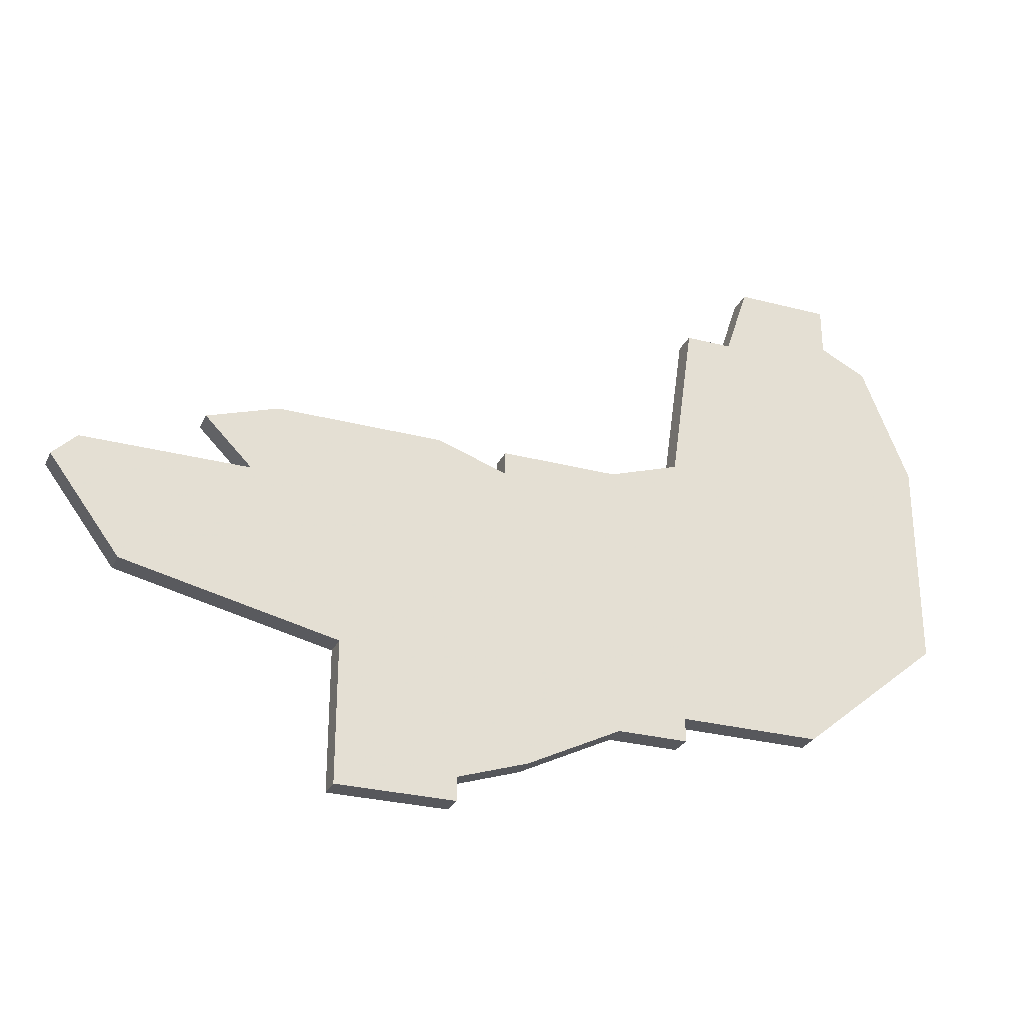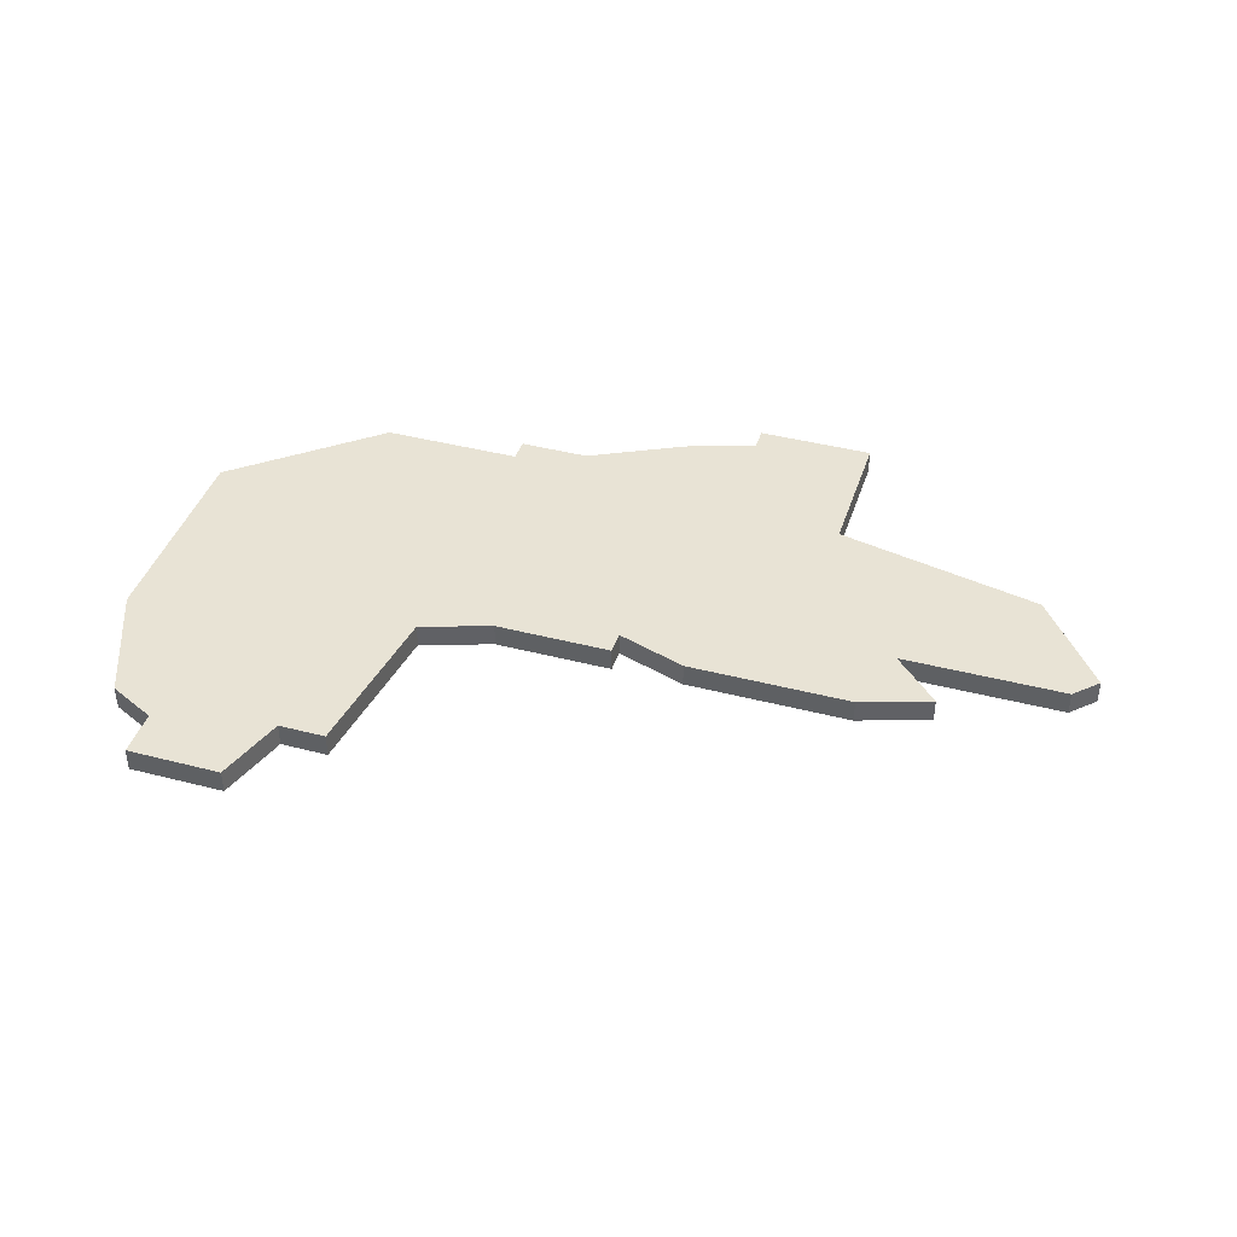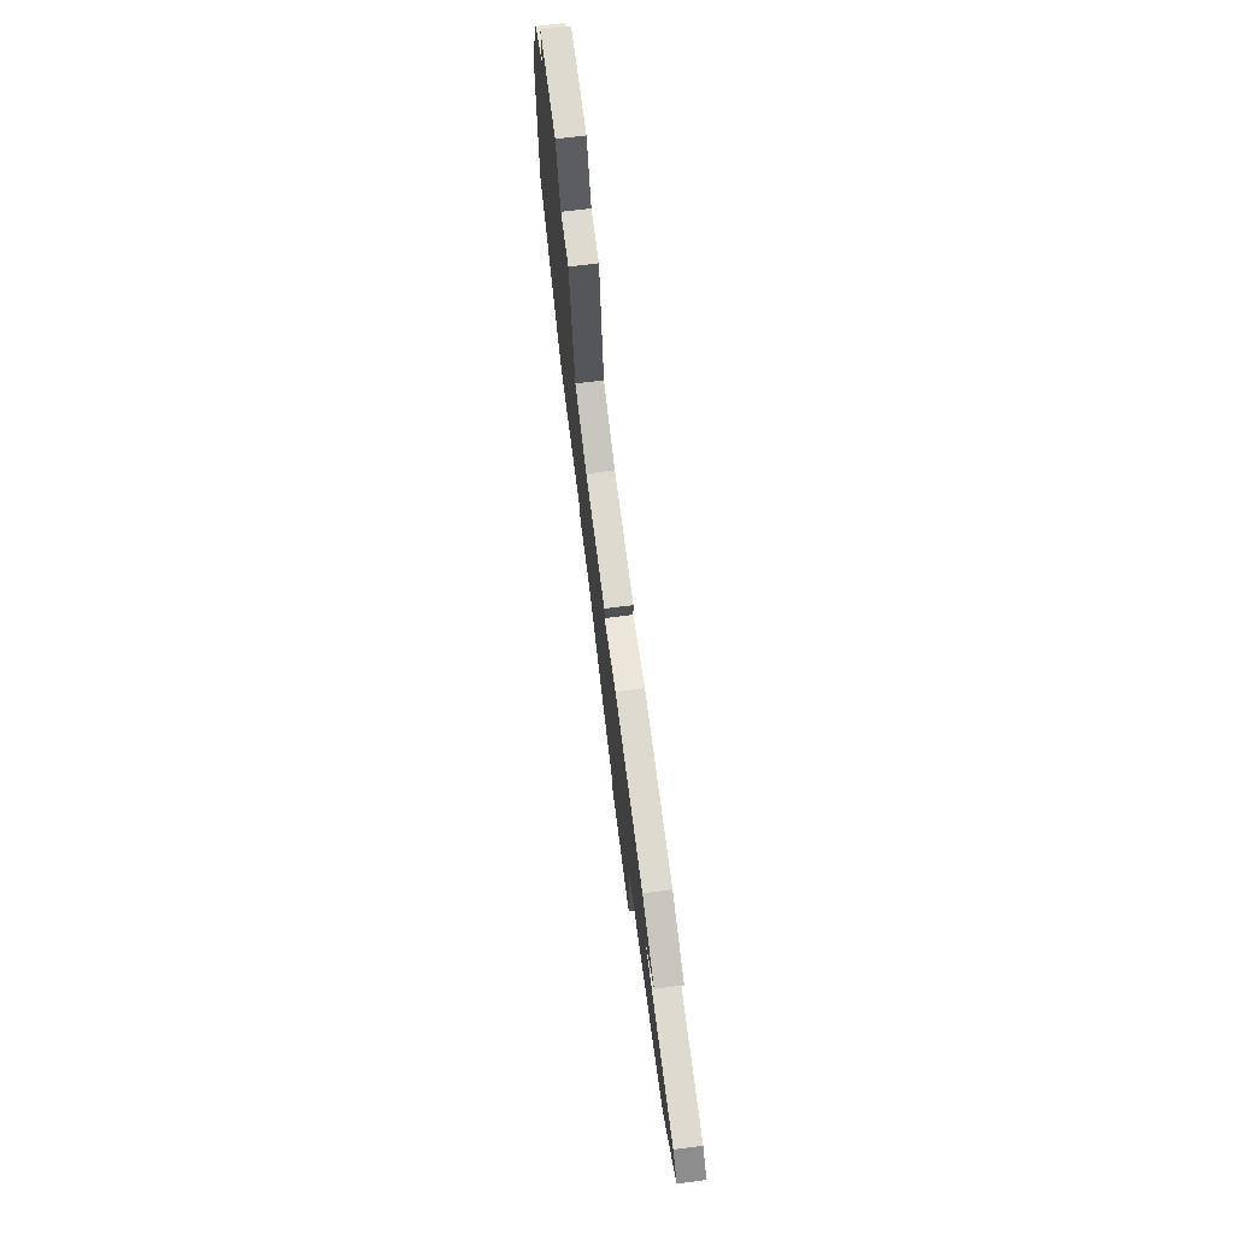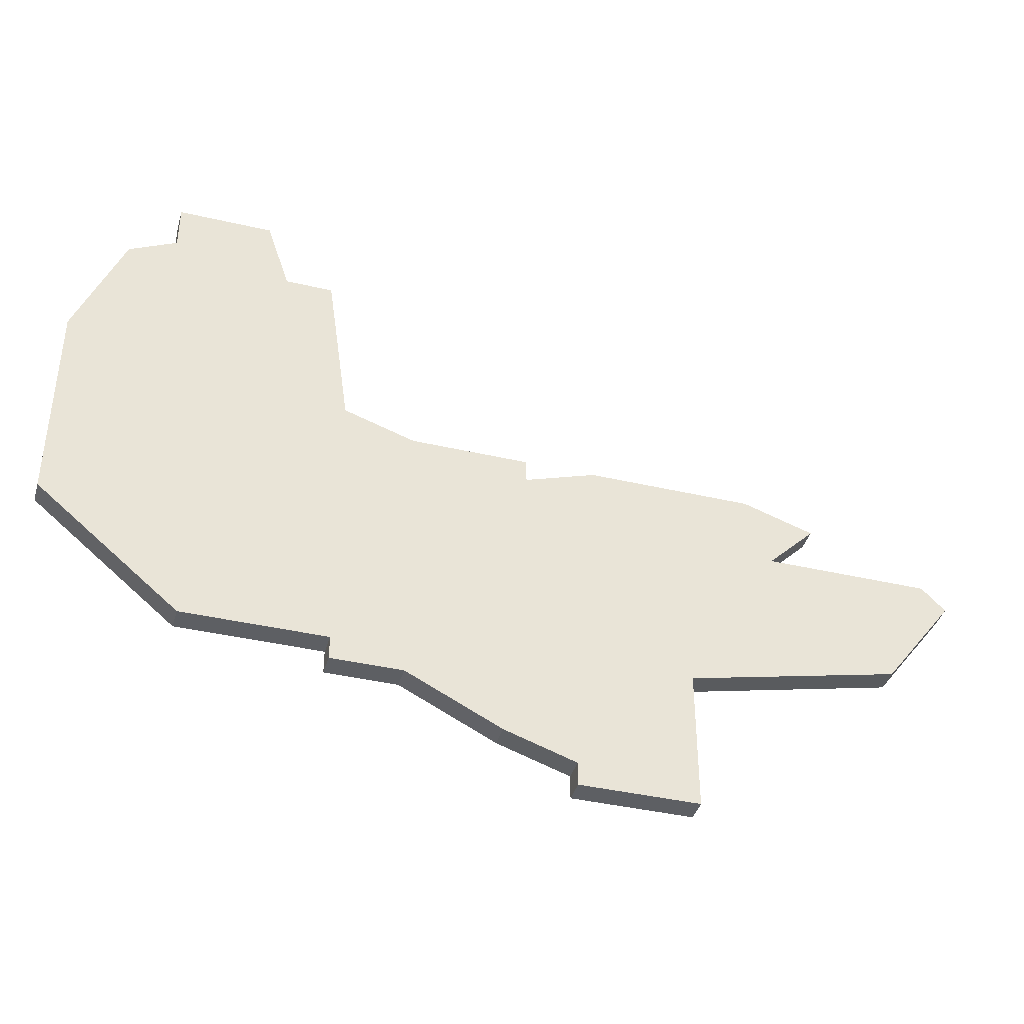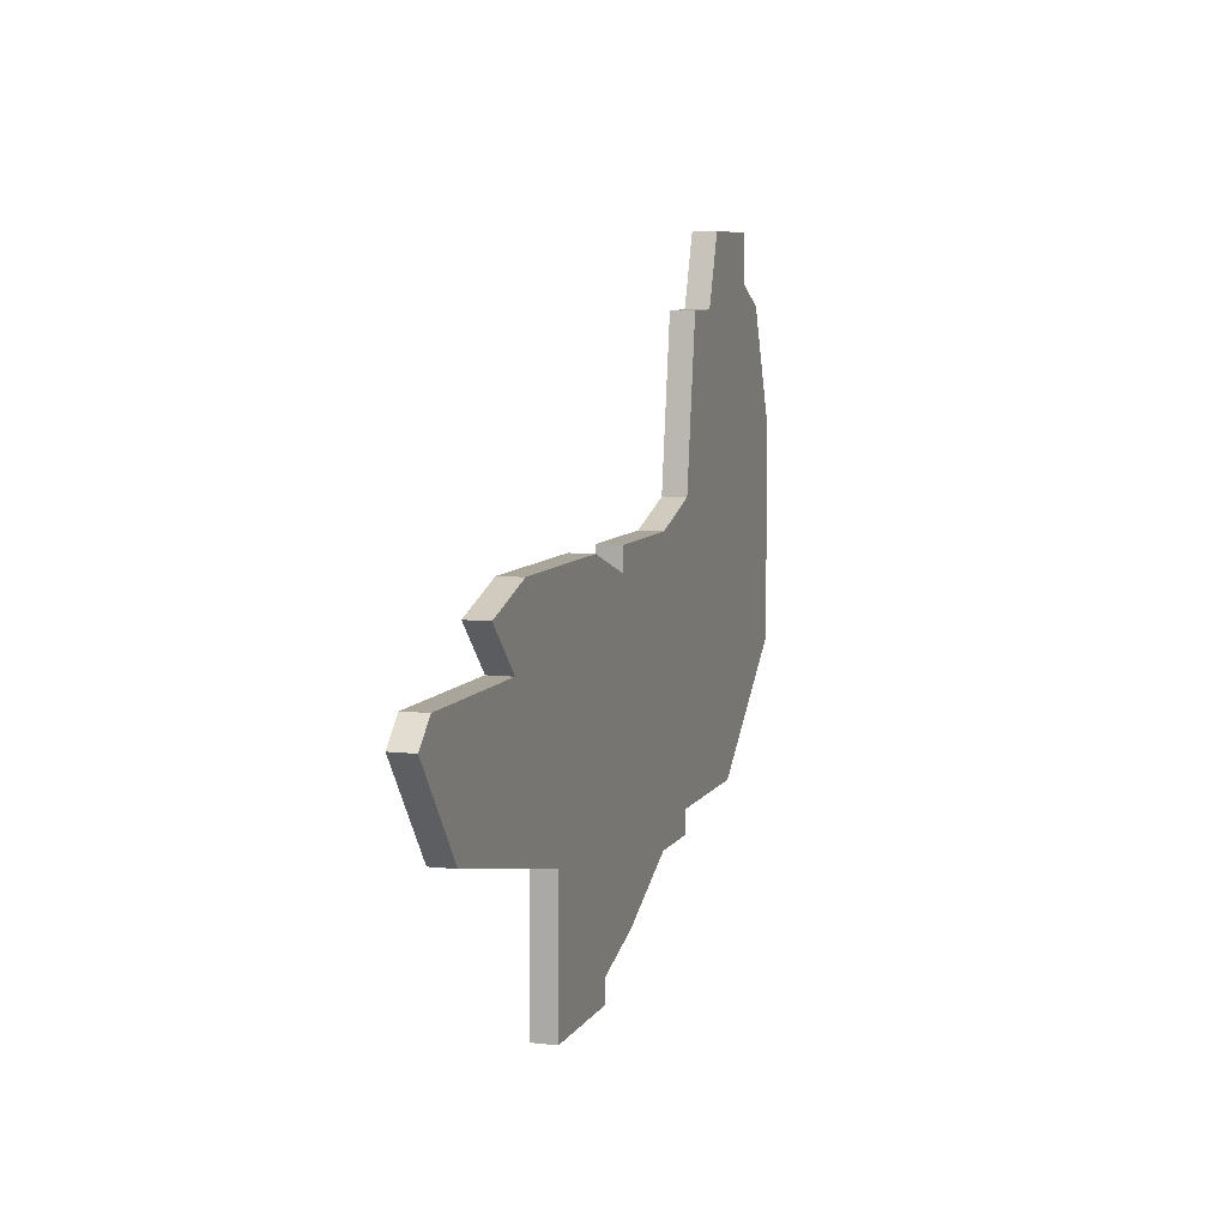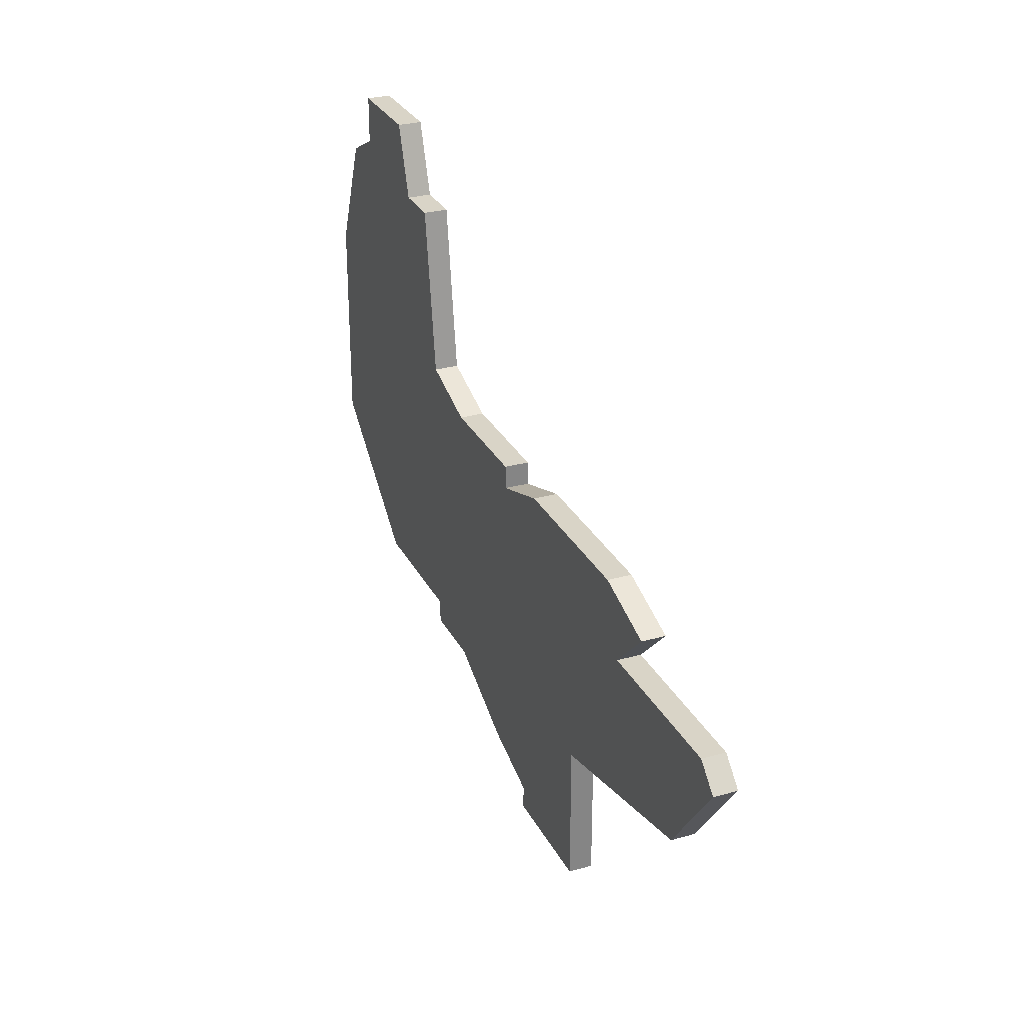
<metadata>
{"format":"obj","ext":"obj","renderer":"f3d","projection":"perspective","resolution":1024,"background":"white","views":[{"elev":-28.5,"azim":-21.5,"up":"+Y"},{"elev":41.2,"azim":-162.5,"up":"+Z"},{"elev":71.0,"azim":-97.3,"up":"+Y"},{"elev":-40.1,"azim":164.0,"up":"+Y"},{"elev":7.6,"azim":-72.1,"up":"+Y"},{"elev":28.8,"azim":-112.8,"up":"+Y"}]}
</metadata>
<code>
v 3204 -530 0
v 3204 -530 1
v 3237 -537 0
v 3237 -537 1
v 3212 -529 0
v 3212 -529 1
v 3220 -526 0
v 3220 -526 1
v 3228 -538 0
v 3228 -538 1
v 3228 -526 0
v 3228 -526 1
v 3236 -515 0
v 3236 -515 1
v 3235 -515 0
v 3235 -515 1
v 3210 -527 0
v 3210 -527 1
v 3243 -523 0
v 3243 -523 1
v 3243 -532 0
v 3243 -532 1
v 3234 -518 0
v 3234 -518 1
v 3241 -518 0
v 3241 -518 1
v 3216 -542 0
v 3216 -542 1
v 3216 -536 0
v 3216 -536 1
v 3224 -540 0
v 3224 -540 1
v 3232 -518 0
v 3232 -518 1
v 3207 -534 0
v 3207 -534 1
v 3223 -526 0
v 3223 -526 1
v 3223 -527 0
v 3223 -527 1
v 3231 -537 0
v 3231 -537 1
v 3231 -538 0
v 3231 -538 1
v 3231 -525 0
v 3231 -525 1
v 3239 -515 0
v 3239 -515 1
v 3239 -517 0
v 3239 -517 1
v 3205 -529 0
v 3205 -529 1
v 3213 -526 0
v 3213 -526 1
v 3221 -541 0
v 3221 -541 1
v 3221 -542 0
v 3221 -542 1
f 1 51 35
f 27 29 55
f 39 31 29
f 55 29 31
f 57 27 55
f 29 35 5
f 35 51 5
f 53 5 17
f 53 7 5
f 7 29 5
f 11 39 37
f 7 39 29
f 9 31 39
f 41 9 11
f 43 9 41
f 39 11 9
f 45 3 41
f 19 21 45
f 3 45 21
f 11 45 41
f 23 45 33
f 23 15 13
f 13 49 23
f 49 25 19
f 13 47 49
f 23 49 19
f 23 19 45
f 36 52 2
f 56 30 28
f 30 32 40
f 32 30 56
f 56 28 58
f 6 36 30
f 6 52 36
f 18 6 54
f 6 8 54
f 6 30 8
f 38 40 12
f 30 40 8
f 40 32 10
f 12 10 42
f 42 10 44
f 10 12 40
f 42 4 46
f 46 22 20
f 22 46 4
f 42 46 12
f 34 46 24
f 14 16 24
f 24 50 14
f 20 26 50
f 50 48 14
f 20 50 24
f 46 20 24
f 16 14 15
f 15 14 13
f 24 16 23
f 23 16 15
f 34 24 33
f 33 24 23
f 46 34 45
f 45 34 33
f 12 46 11
f 11 46 45
f 38 12 37
f 37 12 11
f 40 38 39
f 39 38 37
f 8 40 7
f 7 40 39
f 54 8 53
f 53 8 7
f 18 54 17
f 17 54 53
f 6 18 5
f 5 18 17
f 52 6 51
f 51 6 5
f 2 52 1
f 1 52 51
f 36 2 35
f 35 2 1
f 30 36 29
f 29 36 35
f 28 30 27
f 27 30 29
f 58 28 57
f 57 28 27
f 56 58 55
f 55 58 57
f 32 56 31
f 31 56 55
f 10 32 9
f 9 32 31
f 44 10 43
f 43 10 9
f 42 44 41
f 41 44 43
f 4 42 3
f 3 42 41
f 22 4 21
f 21 4 3
f 20 22 19
f 19 22 21
f 26 20 25
f 25 20 19
f 50 26 49
f 49 26 25
f 14 48 13
f 13 48 47
f 48 50 47
f 47 50 49

</code>
